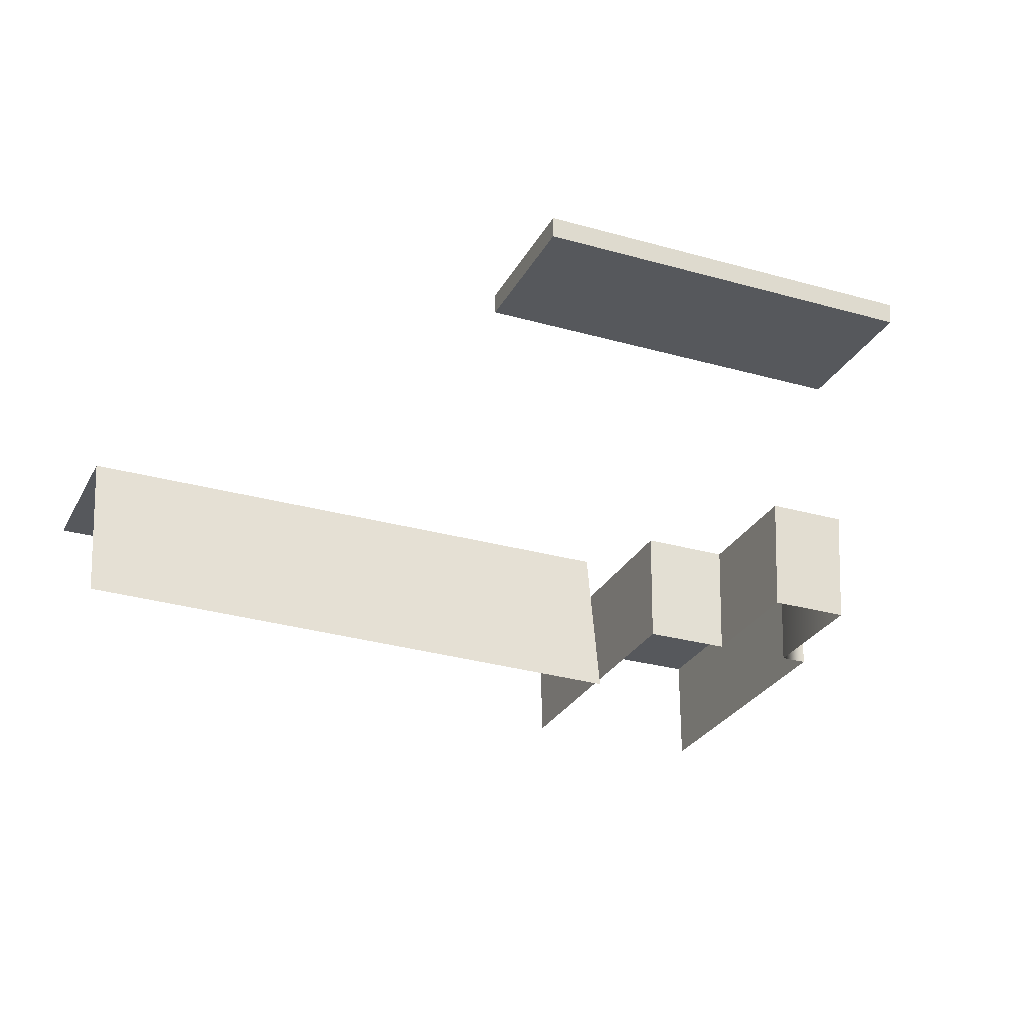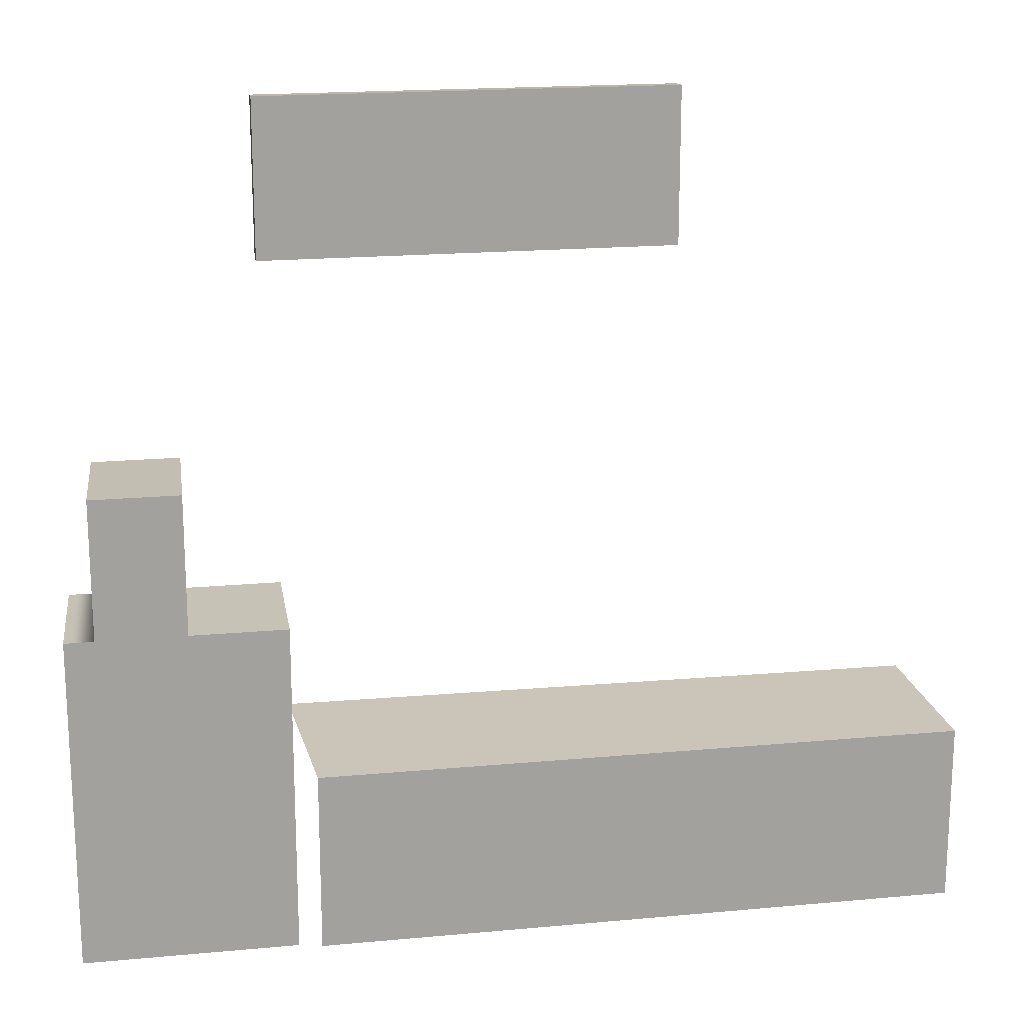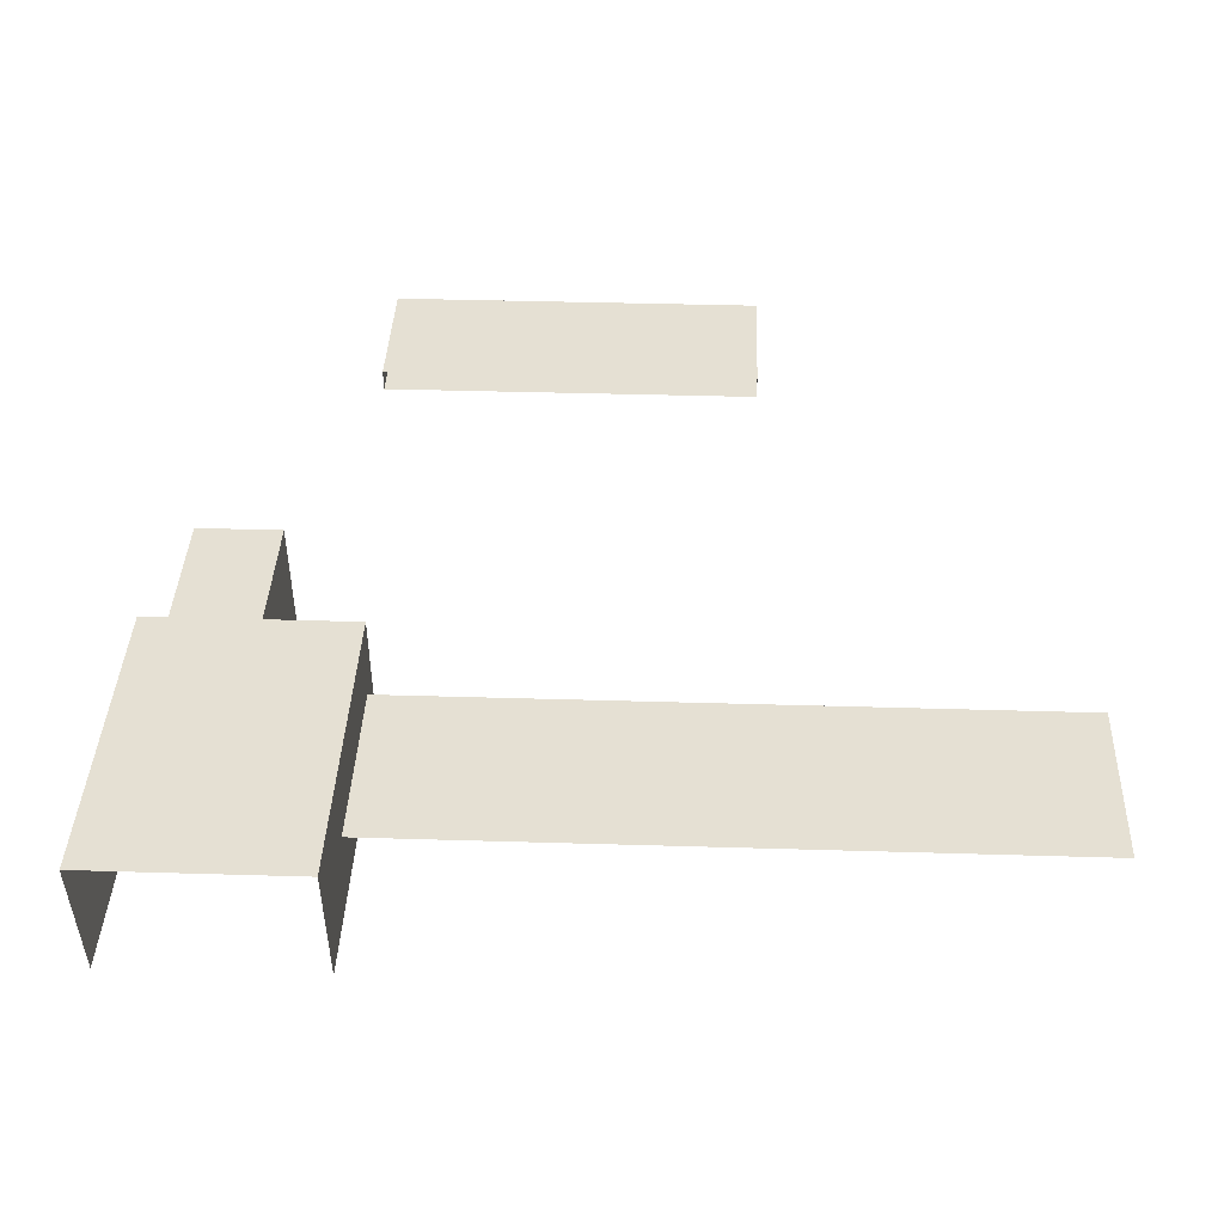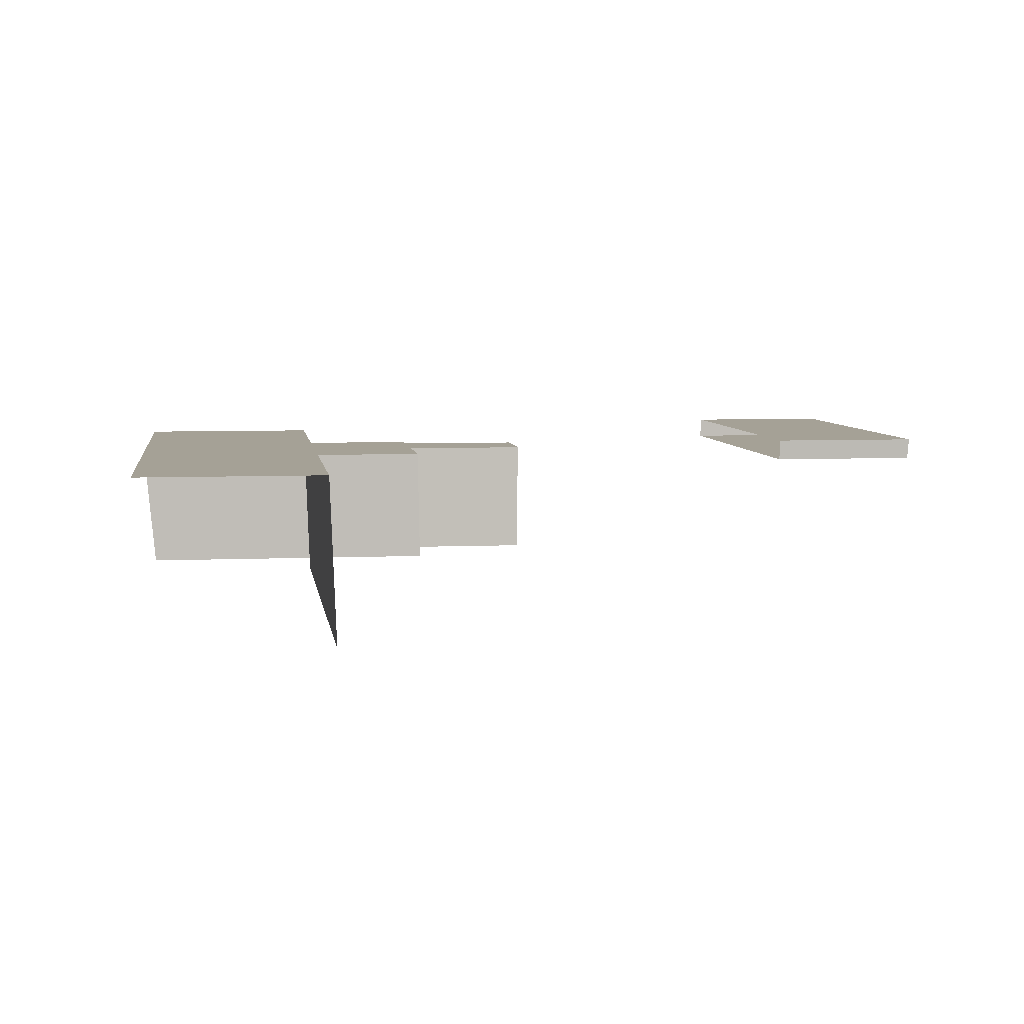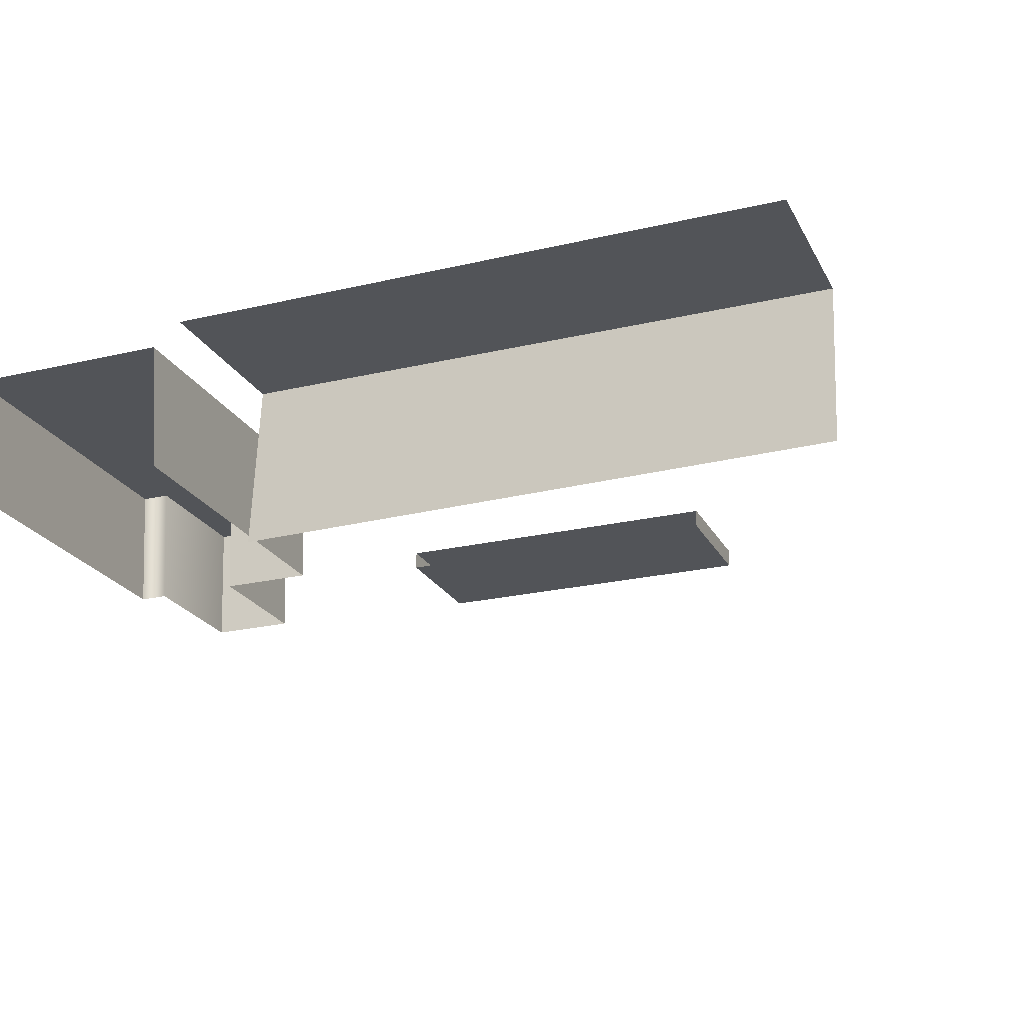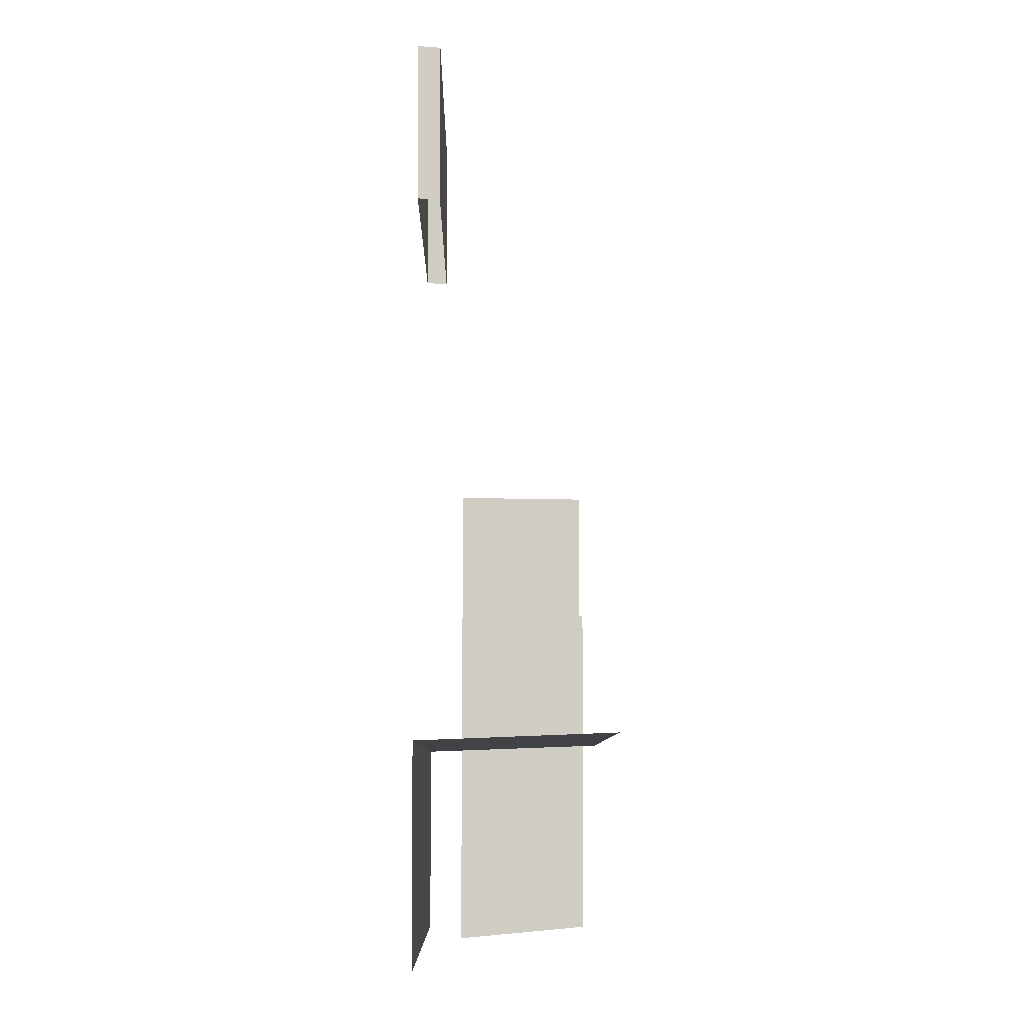
<metadata>
{"format":"obj","ext":"obj","renderer":"f3d","projection":"perspective","resolution":1024,"background":"white","views":[{"elev":-28.1,"azim":-23.3,"up":"+Y"},{"elev":18.3,"azim":169.8,"up":"+Z"},{"elev":38.1,"azim":-177.8,"up":"+Y"},{"elev":6.0,"azim":-97.8,"up":"+Y"},{"elev":-23.0,"azim":-158.2,"up":"+Y"},{"elev":-6.4,"azim":-90.6,"up":"+Z"}]}
</metadata>
<code>
g default
v -3.31 -0.1278 -2.289
v -3.386 1.582 -4.244
v -3.386 1.582 -2.357
v 3.316 1.582 -4.244
v 3.316 1.582 -2.357
v 3.444 -0.2174 -2.289
v -0.2647 1.434 4.469
v 3.762 1.434 4.469
v -0.2684 1.649 4.485
v 3.767 1.649 4.485
v -0.2684 1.649 2.959
v 3.767 1.649 2.959
v -0.2647 1.434 2.948
v 3.762 1.434 2.948
g polySurface1457
f 5 4 2 3
f 1 6 5 3
f 7 8 10 9
f 9 10 12 11
f 13 14 8 7
f 8 14 12 10
f 13 7 9 11
g default
v 3.498 -0.09147 -0.8529
v 5.682 -0.09147 -0.8529
v 3.526 1.247 -0.8736
v 5.749 1.247 -0.8736
v 3.526 1.247 -4.389
v 5.749 1.247 -4.389
v 3.498 -0.09147 -4.263
v 5.682 -0.09147 -4.263
v 4.528 1.247 -0.8736
v 4.481 -0.09147 -0.8529
v 4.481 -0.09147 0.5632
v 4.528 1.247 0.5871
v 5.445 1.247 0.5871
v 5.445 1.247 -0.8736
v 5.382 -0.09147 -0.8529
v 5.382 -0.09147 0.5632
g polySurface1456 polySurface1247
f 15 24 23 17
f 17 23 19
f 16 22 20 18
f 21 15 17 19
f 23 28 20 19
f 26 25 30 27
f 23 24 25 26
f 28 23 26 27
f 20 28 18
f 18 28 29 16
f 29 28 27 30

</code>
